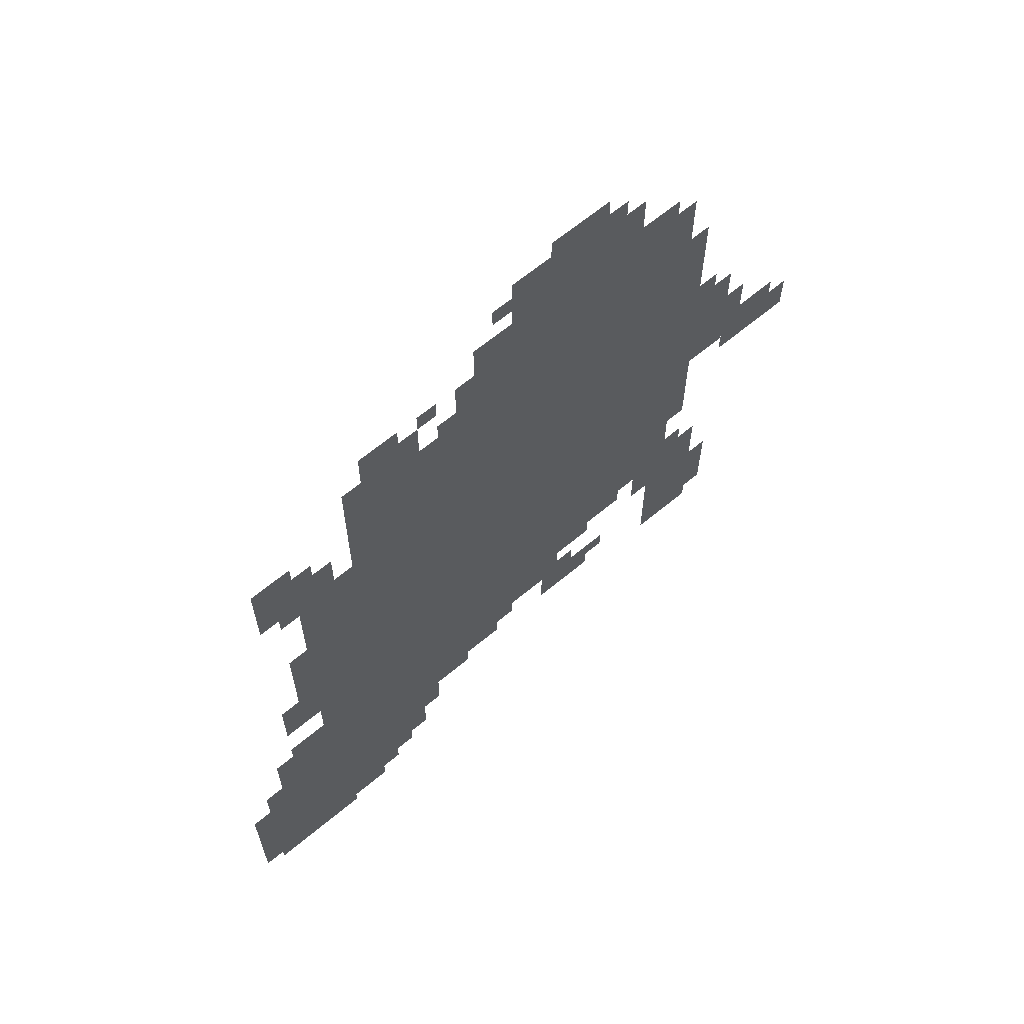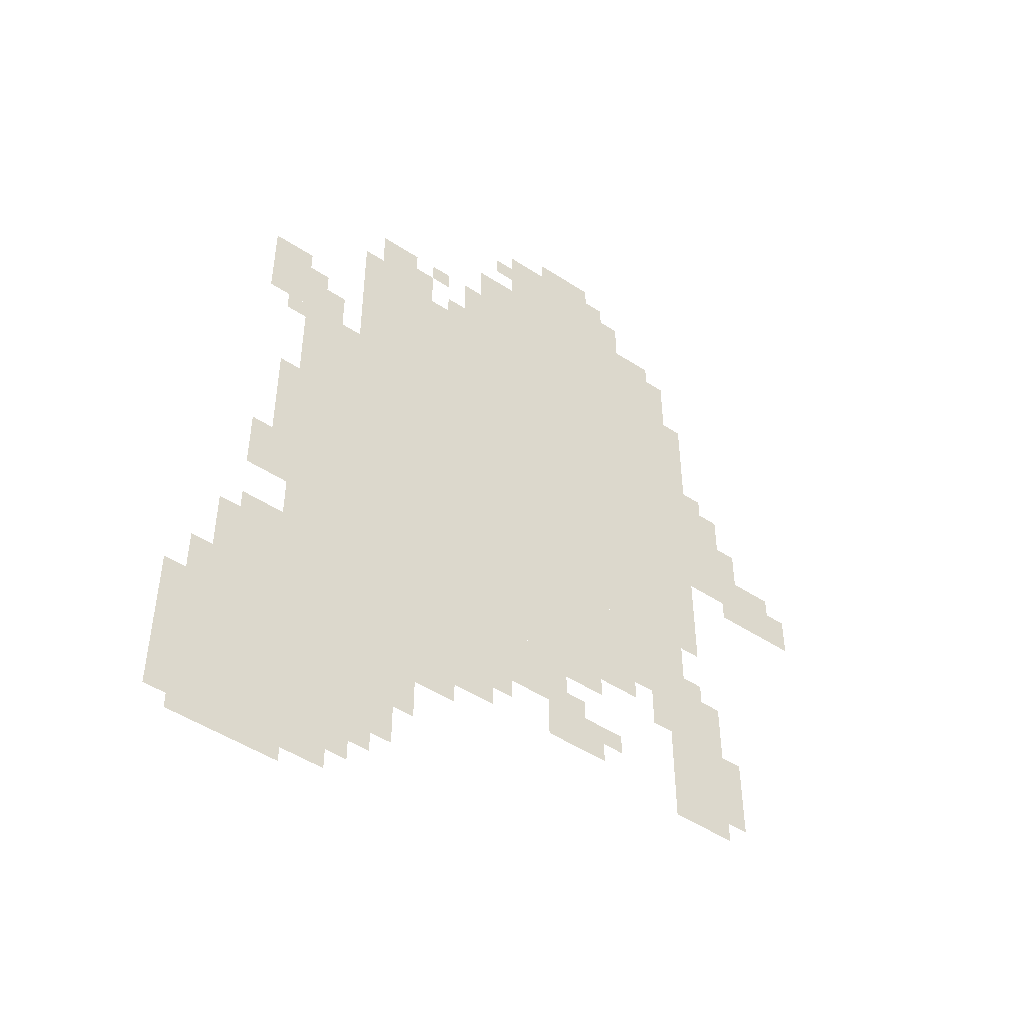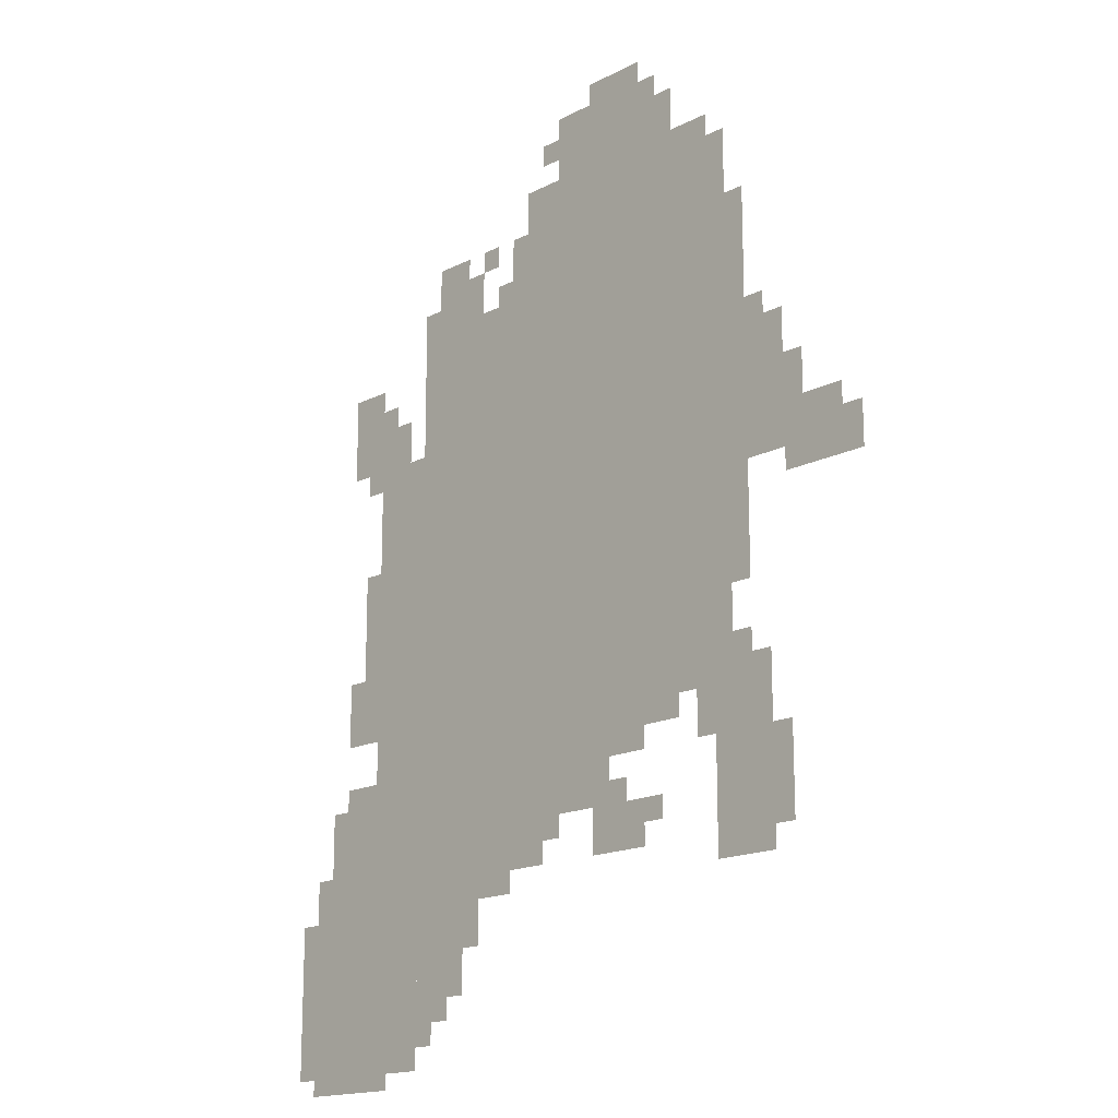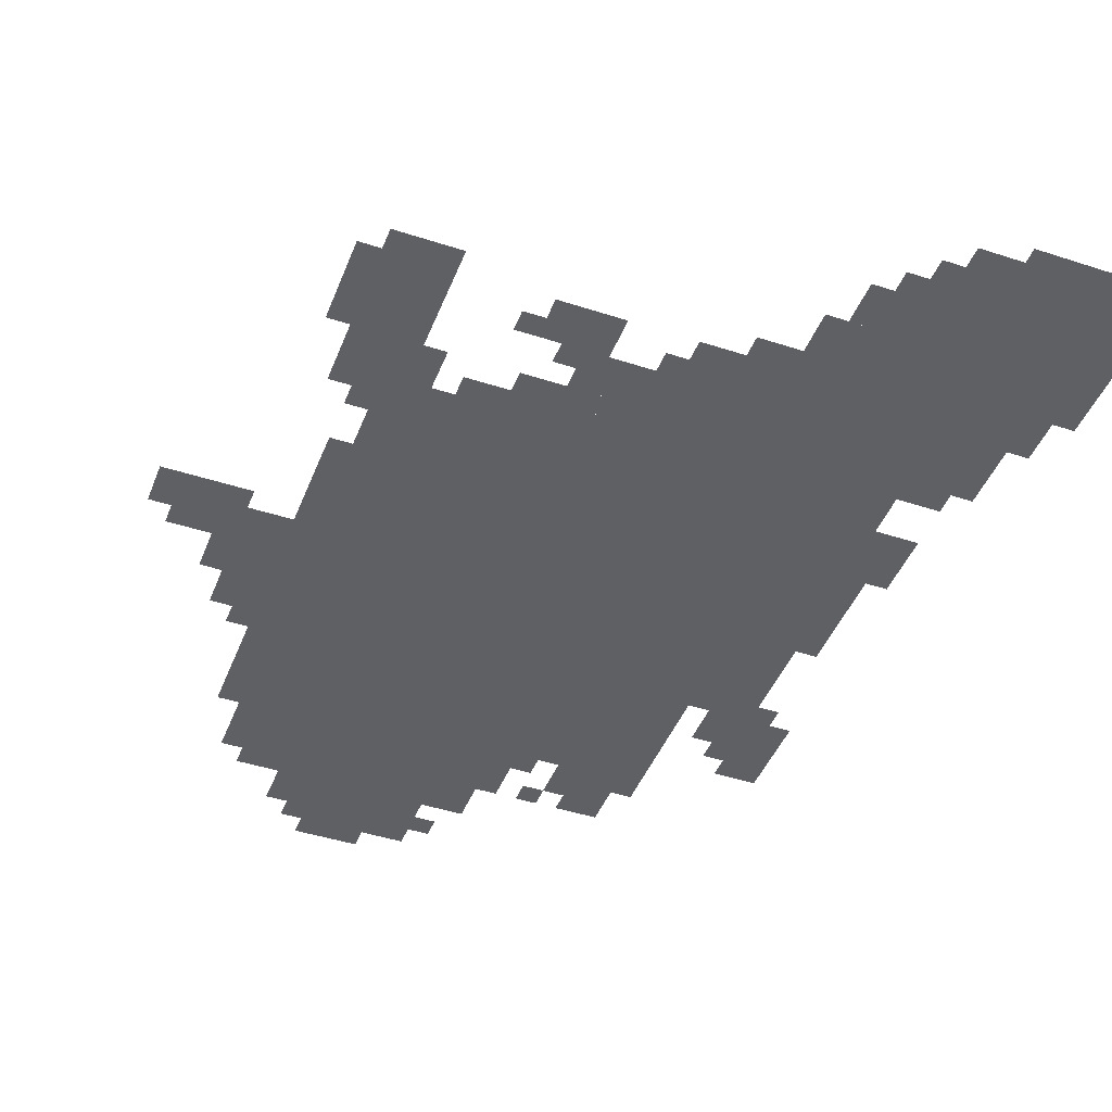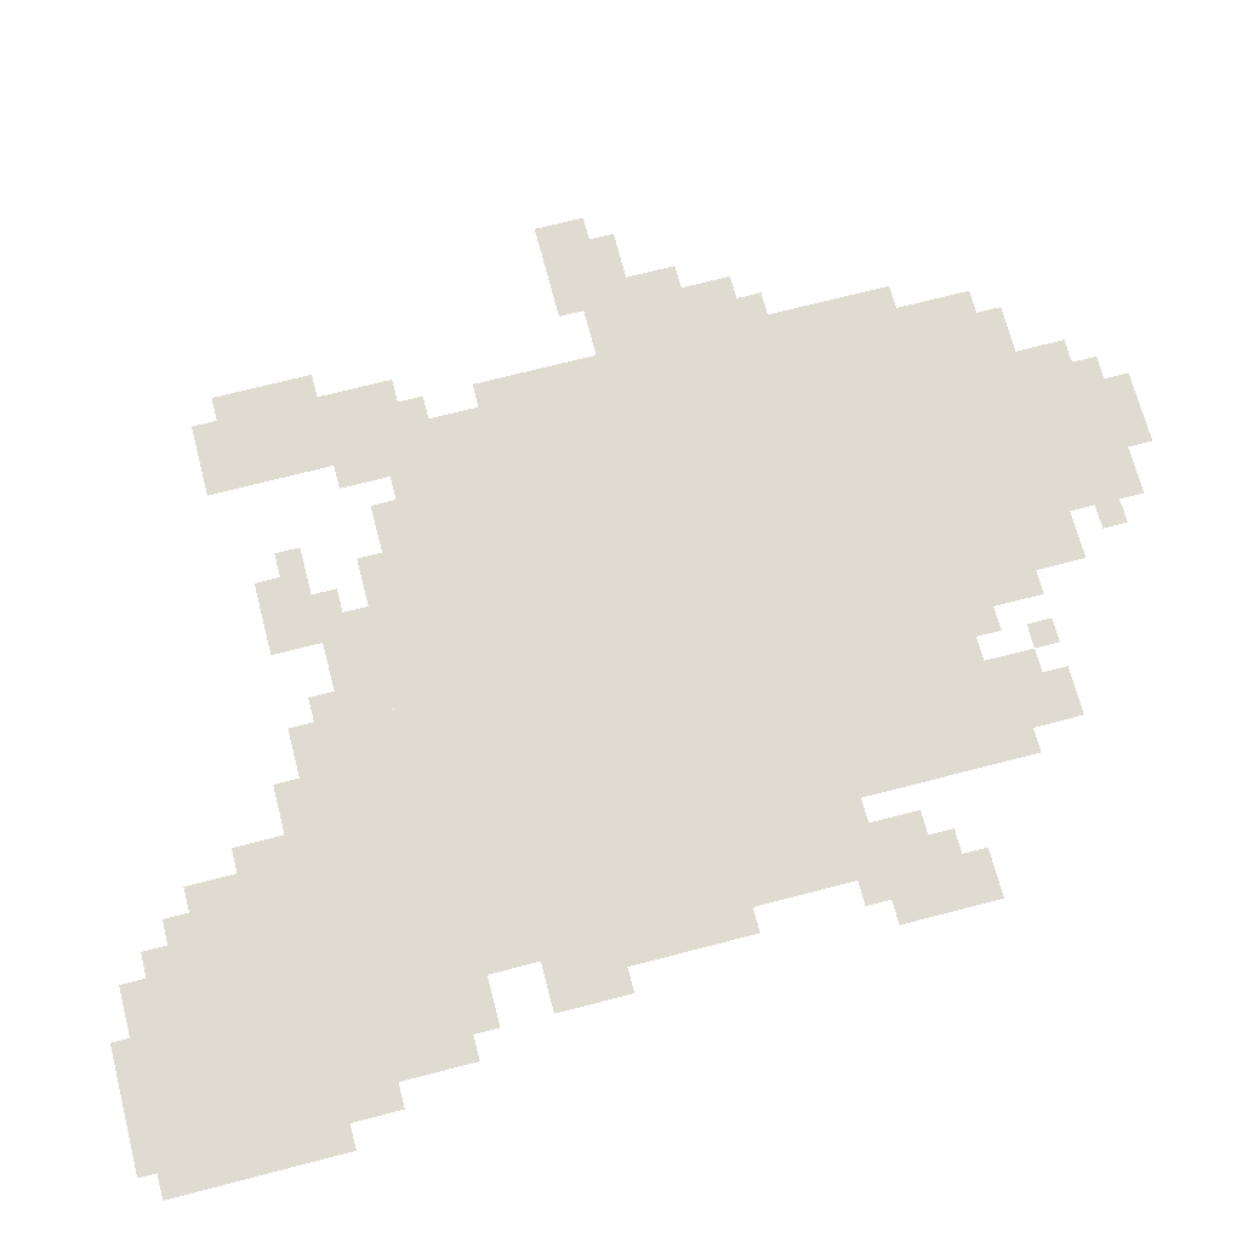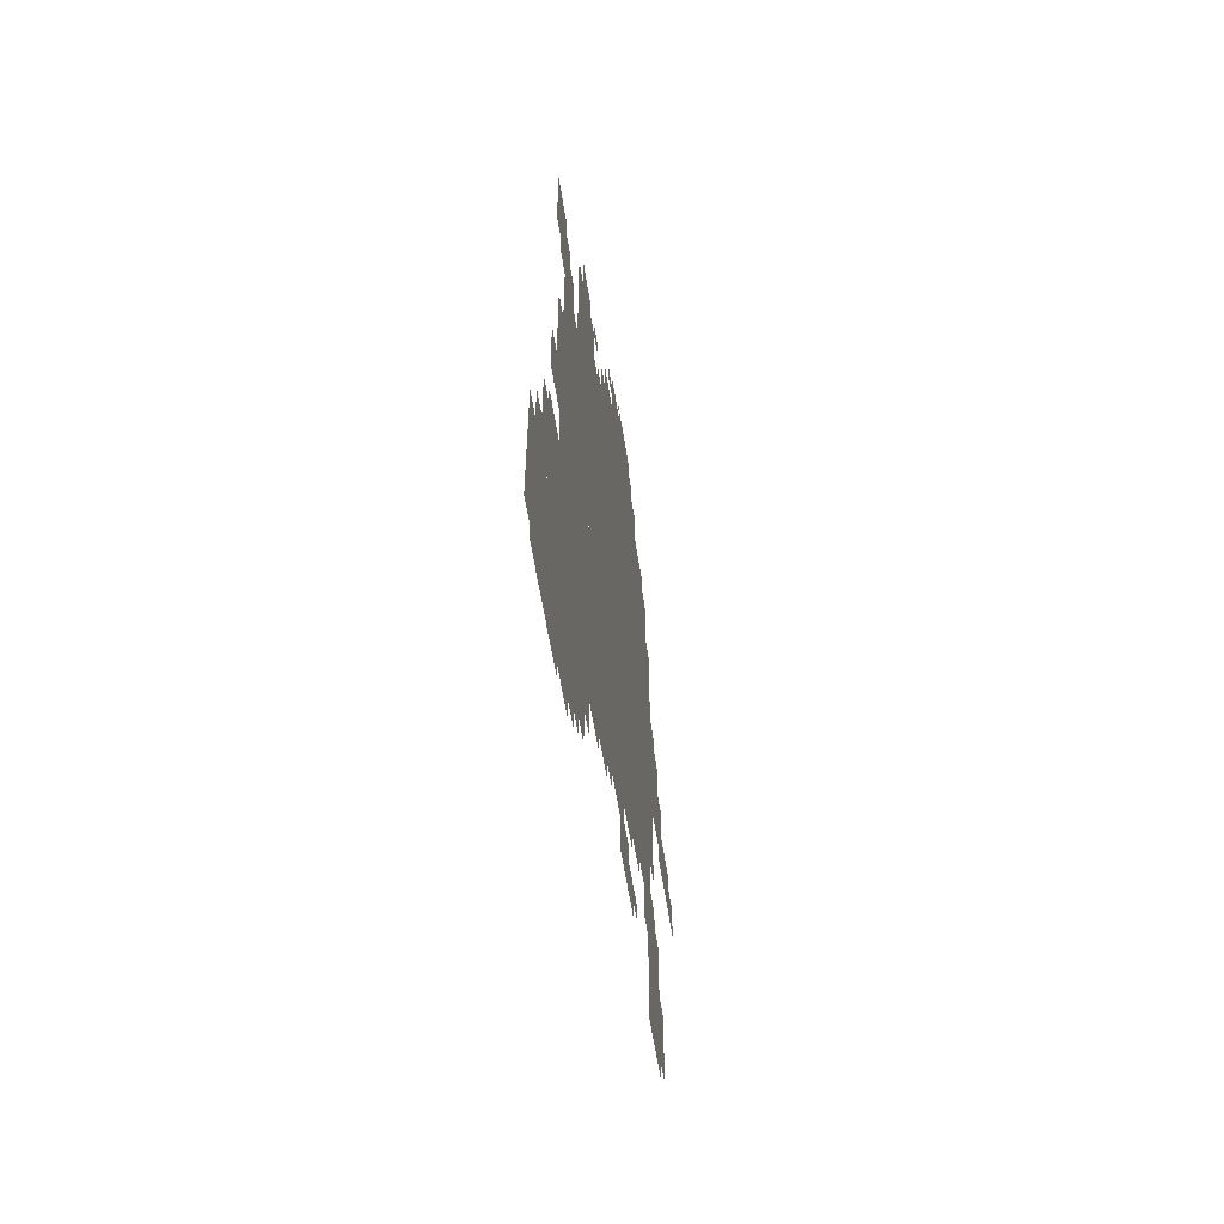
<metadata>
{"format":"obj","ext":"obj","renderer":"f3d","projection":"perspective","resolution":1024,"background":"white","views":[{"elev":65.1,"azim":140.1,"up":"+Y"},{"elev":-49.0,"azim":143.9,"up":"+Y"},{"elev":-16.6,"azim":-133.7,"up":"+Y"},{"elev":-44.5,"azim":-20.8,"up":"+Z"},{"elev":70.0,"azim":75.4,"up":"+Z"},{"elev":-58.9,"azim":98.8,"up":"+Y"}]}
</metadata>
<code>
g xiao_3-mesh
v -576 599 0
v -576 1111 0
v -896 1111 0
v -896 599 0
v -256 599 0
v -256 1111 0
v -576 1111 0
v -576 599 0
v -96 247 0
v -96 439 0
v -448 439 0
v -448 247 0
v 0 23 0
v 0 247 0
v -256 247 0
v -256 23 0
v -480 1111 0
v -480 1271 0
v -832 1271 0
v -832 1111 0
v -160 471 0
v -160 599 0
v -512 599 0
v -512 471 0
v -512 471 0
v -512 599 0
v -864 599 0
v -864 471 0
v -832 247 0
v -832 471 0
v -928 471 0
v -928 247 0
v -544 1271 0
v -544 1367 0
v -736 1367 0
v -736 1271 0
v -160 599 0
v -160 759 0
v -256 759 0
v -256 599 0
v -160 759 0
v -160 919 0
v -256 919 0
v -256 759 0
v -160 439 0
v -160 471 0
v -480 471 0
v -480 439 0
v -96 919 0
v -96 1015 0
v -192 1015 0
v -192 919 0
v -960 727 0
v -960 823 0
v -1056 823 0
v -1056 727 0
v -480 439 0
v -480 471 0
v -768 471 0
v -768 439 0
v -256 183 0
v -256 247 0
v -384 247 0
v -384 183 0
v -256 119 0
v -256 183 0
v -352 183 0
v -352 119 0
v -608 279 0
v -608 343 0
v -704 343 0
v -704 279 0
v -288 1111 0
v -288 1207 0
v -352 1207 0
v -352 1111 0
v -896 759 0
v -896 855 0
v -960 855 0
v -960 759 0
v -544 343 0
v -544 407 0
v -640 407 0
v -640 343 0
v -896 855 0
v -896 951 0
v -960 951 0
v -960 855 0
v -448 343 0
v -448 407 0
v -544 407 0
v -544 343 0
v -448 279 0
v -448 343 0
v -512 343 0
v -512 279 0
v -128 503 0
v -128 631 0
v -160 631 0
v -160 503 0
v -128 631 0
v -128 759 0
v -160 759 0
v -160 631 0
v -576 407 0
v -576 439 0
v -704 439 0
v -704 407 0
v -448 407 0
v -448 439 0
v -576 439 0
v -576 407 0
v -32 0 0
v -32 23 0
v -128 23 0
v -128 0 0
v -64 311 0
v -64 407 0
v -96 407 0
v -96 311 0
v -192 919 0
v -192 983 0
v -224 983 0
v -224 919 0
v -736 1271 0
v -736 1335 0
v -768 1335 0
v -768 1271 0
v -352 1111 0
v -352 1175 0
v -384 1175 0
v -384 1111 0
v -96 1015 0
v -96 1047 0
v -160 1047 0
v -160 1015 0
v -960 823 0
v -960 887 0
v -992 887 0
v -992 823 0
v -32 247 0
v -32 311 0
v -64 311 0
v -64 247 0
v -256 55 0
v -256 119 0
v -288 119 0
v -288 55 0
v -800 407 0
v -800 471 0
v -832 471 0
v -832 407 0
v -1056 727 0
v -1056 791 0
v -1088 791 0
v -1088 727 0
v -864 471 0
v -864 535 0
v -896 535 0
v -896 471 0
v -96 535 0
v -96 599 0
v -128 599 0
v -128 535 0
v -928 343 0
v -928 407 0
v -960 407 0
v -960 343 0
v -928 279 0
v -928 343 0
v -960 343 0
v -960 279 0
v -832 1175 0
v -832 1239 0
v -864 1239 0
v -864 1175 0
v -64 247 0
v -64 311 0
v -96 311 0
v -96 247 0
v -128 0 0
v -128 23 0
v -192 23 0
v -192 0 0
v -832 1111 0
v -832 1175 0
v -864 1175 0
v -864 1111 0
v -448 1143 0
v -448 1207 0
v -480 1207 0
v -480 1143 0
v -608 1367 0
v -608 1399 0
v -672 1399 0
v -672 1367 0
v -896 471 0
v -896 503 0
v -928 503 0
v -928 471 0
v -896 951 0
v -896 983 0
v -928 983 0
v -928 951 0
v -128 887 0
v -128 919 0
v -160 919 0
v -160 887 0
v -640 343 0
v -640 375 0
v -672 375 0
v -672 343 0
v -704 311 0
v -704 343 0
v -736 343 0
v -736 311 0
v -512 311 0
v -512 343 0
v -544 343 0
v -544 311 0
v -288 87 0
v -288 119 0
v -320 119 0
v -320 87 0
v -864 1111 0
v -864 1143 0
v -896 1143 0
v -896 1111 0
v -672 1367 0
v -672 1399 0
v -704 1399 0
v -704 1367 0
v -448 1111 0
v -448 1143 0
v -480 1143 0
v -480 1111 0
v -96 503 0
v -96 535 0
v -128 535 0
v -128 503 0
v -512 1303 0
v -512 1335 0
v -544 1335 0
v -544 1303 0
v -416 1111 0
v -416 1143 0
v -448 1143 0
v -448 1111 0
v -256 1111 0
v -256 1143 0
v -288 1143 0
v -288 1111 0
v -384 1175 0
v -384 1207 0
v -416 1207 0
v -416 1175 0
g xiao_3-mesh_0
f 3 2 1
f 1 4 3
f 7 6 5
f 5 8 7
f 11 10 9
f 9 12 11
f 15 14 13
f 13 16 15
f 19 18 17
f 17 20 19
f 23 22 21
f 21 24 23
f 27 26 25
f 25 28 27
f 31 30 29
f 29 32 31
f 35 34 33
f 33 36 35
f 39 38 37
f 37 40 39
f 43 42 41
f 41 44 43
f 47 46 45
f 45 48 47
f 51 50 49
f 49 52 51
f 55 54 53
f 53 56 55
f 59 58 57
f 57 60 59
f 63 62 61
f 61 64 63
f 67 66 65
f 65 68 67
f 71 70 69
f 69 72 71
f 75 74 73
f 73 76 75
f 79 78 77
f 77 80 79
f 83 82 81
f 81 84 83
f 87 86 85
f 85 88 87
f 91 90 89
f 89 92 91
f 95 94 93
f 93 96 95
f 99 98 97
f 97 100 99
f 103 102 101
f 101 104 103
f 107 106 105
f 105 108 107
f 111 110 109
f 109 112 111
f 115 114 113
f 113 116 115
f 119 118 117
f 117 120 119
f 123 122 121
f 121 124 123
f 127 126 125
f 125 128 127
f 131 130 129
f 129 132 131
f 135 134 133
f 133 136 135
f 139 138 137
f 137 140 139
f 143 142 141
f 141 144 143
f 147 146 145
f 145 148 147
f 151 150 149
f 149 152 151
f 155 154 153
f 153 156 155
f 159 158 157
f 157 160 159
f 163 162 161
f 161 164 163
f 167 166 165
f 165 168 167
f 171 170 169
f 169 172 171
f 175 174 173
f 173 176 175
f 179 178 177
f 177 180 179
f 183 182 181
f 181 184 183
f 187 186 185
f 185 188 187
f 191 190 189
f 189 192 191
f 195 194 193
f 193 196 195
f 199 198 197
f 197 200 199
f 203 202 201
f 201 204 203
f 207 206 205
f 205 208 207
f 211 210 209
f 209 212 211
f 215 214 213
f 213 216 215
f 219 218 217
f 217 220 219
f 223 222 221
f 221 224 223
f 227 226 225
f 225 228 227
f 231 230 229
f 229 232 231
f 235 234 233
f 233 236 235
f 239 238 237
f 237 240 239
f 243 242 241
f 241 244 243
f 247 246 245
f 245 248 247
f 251 250 249
f 249 252 251
f 255 254 253
f 253 256 255

</code>
